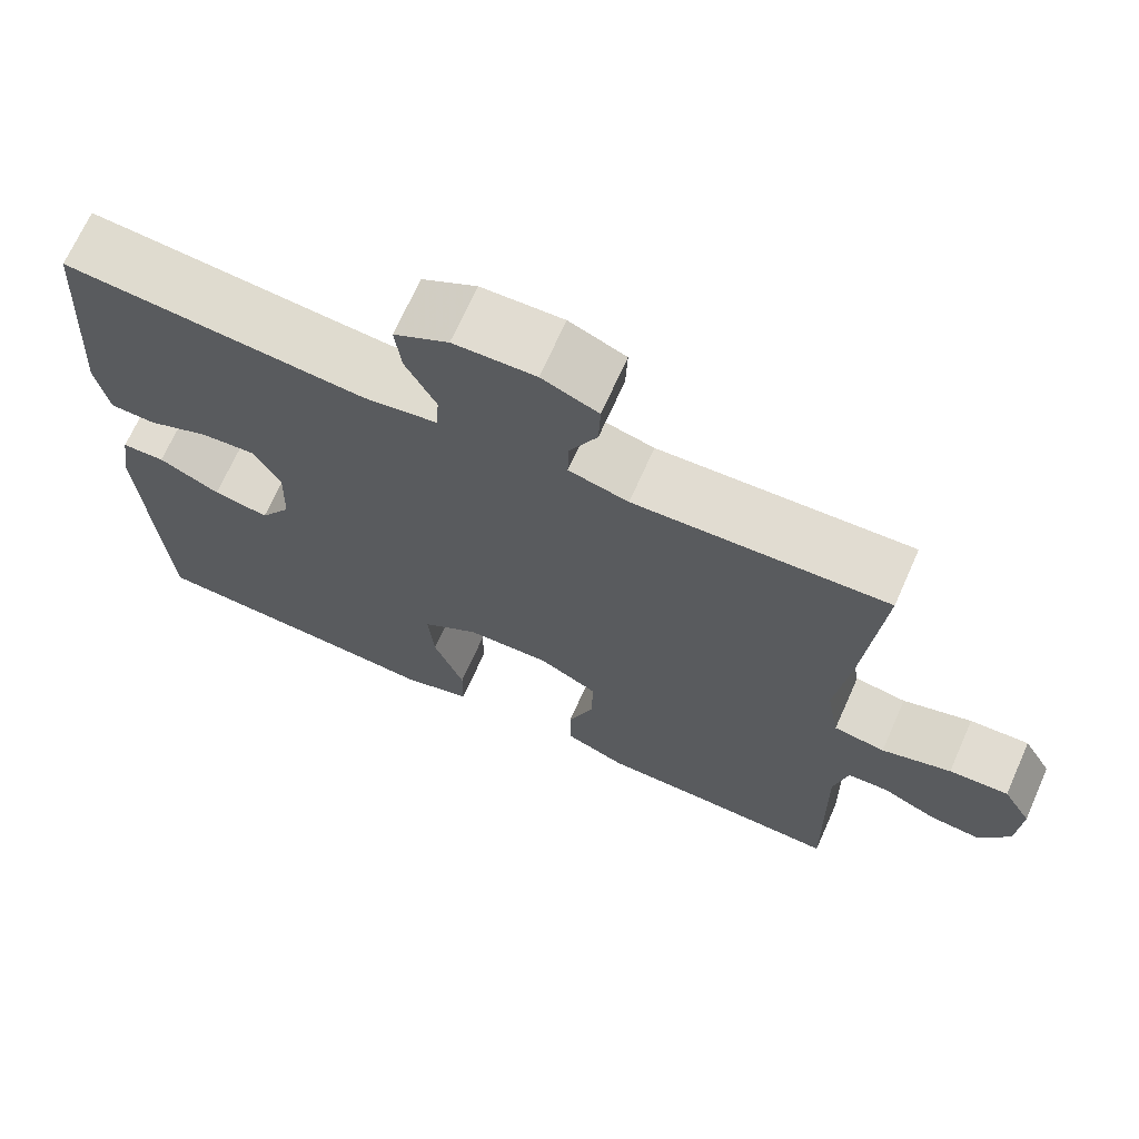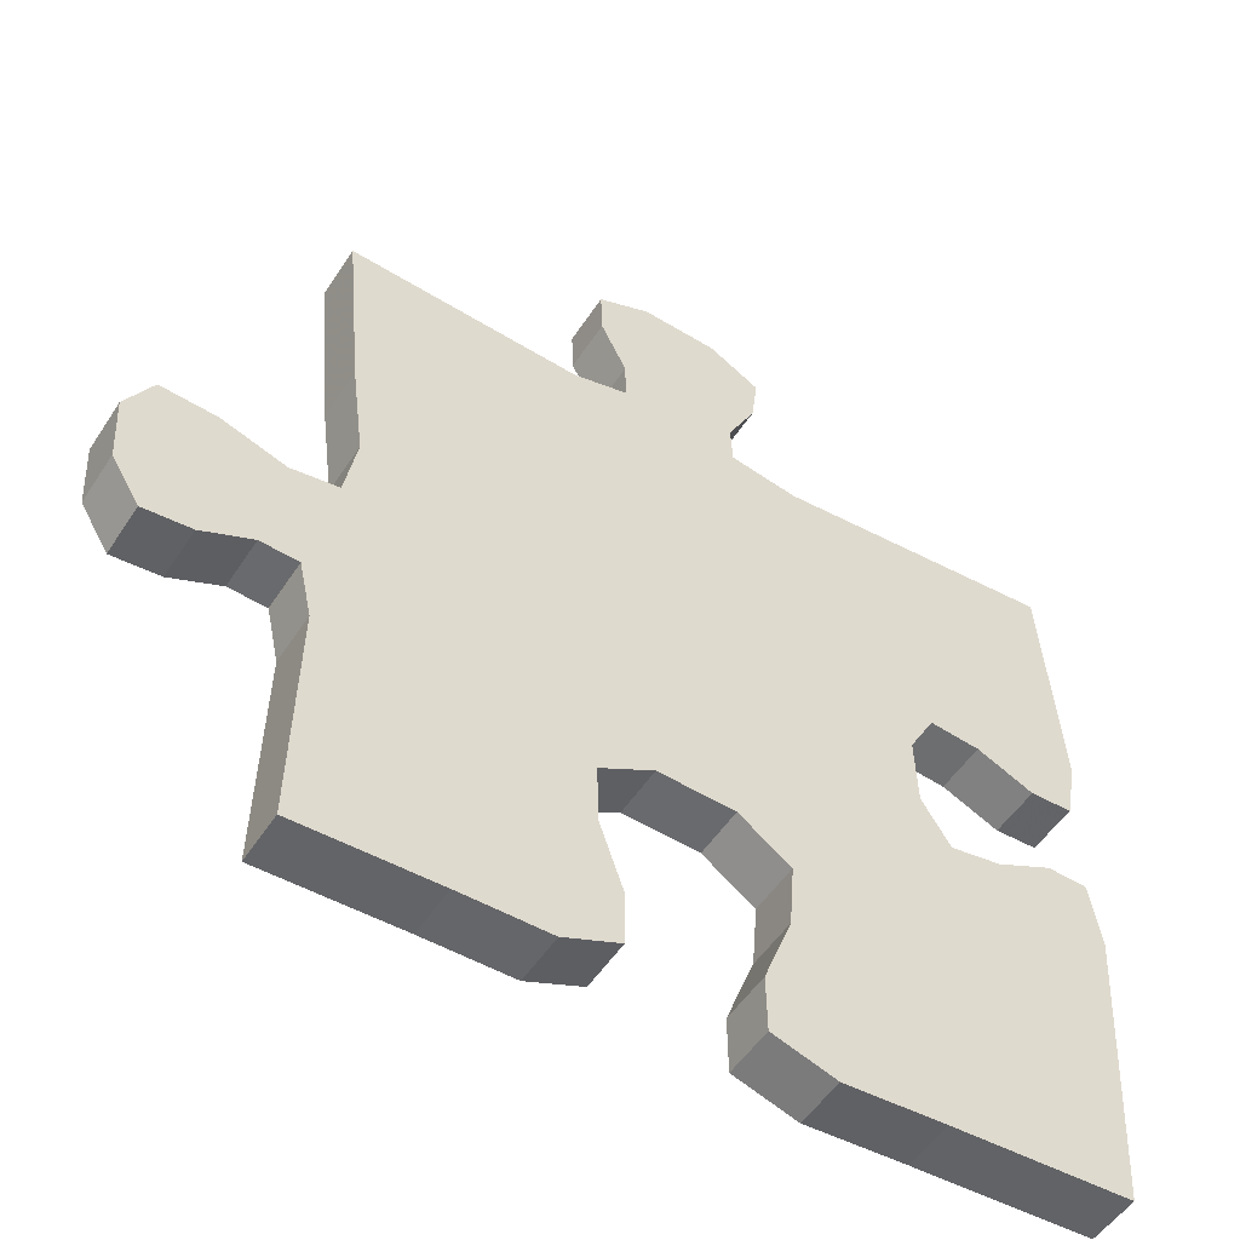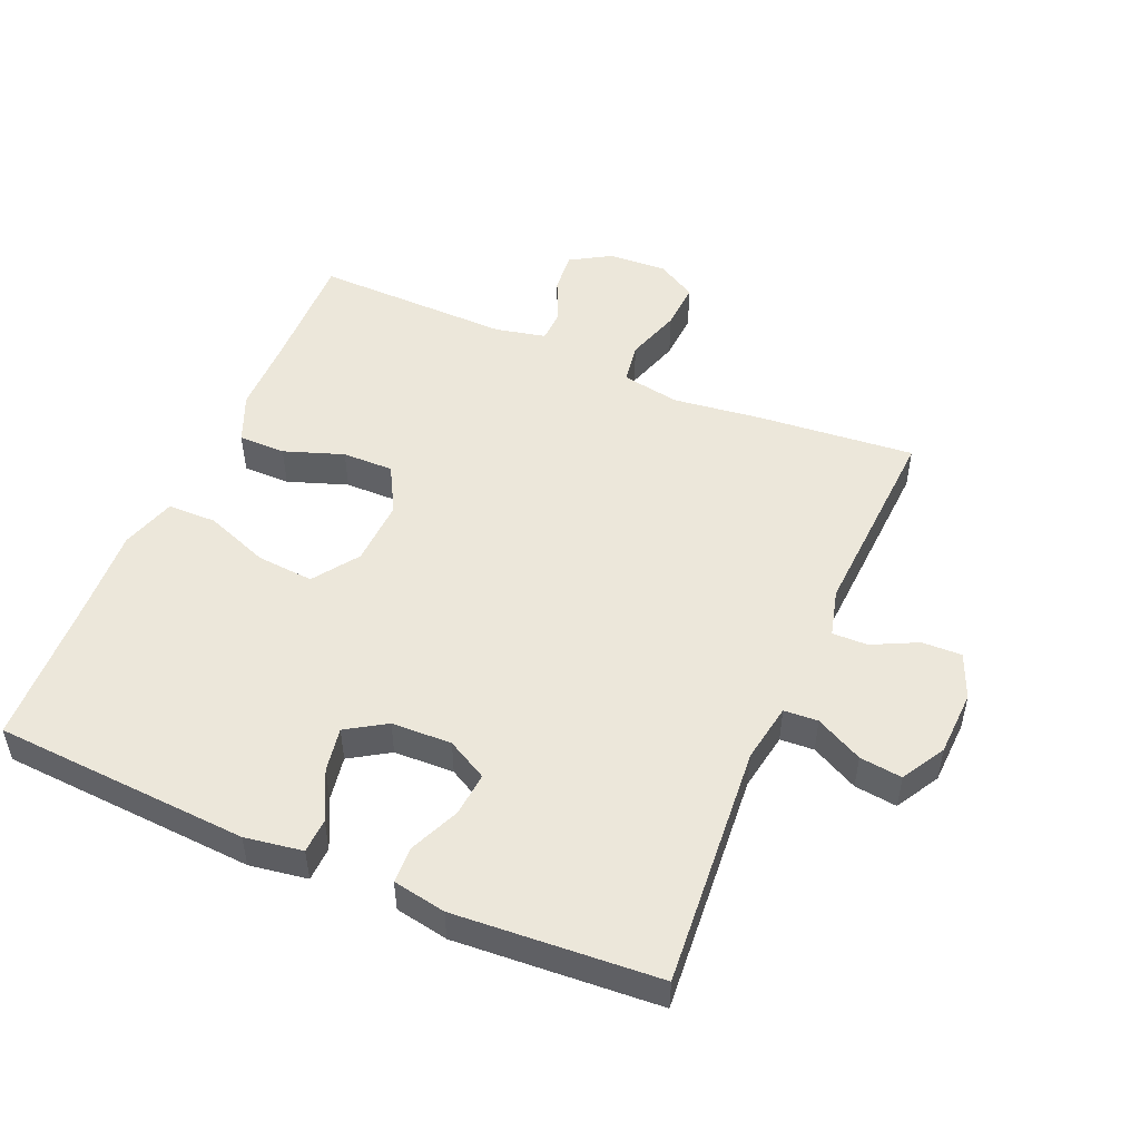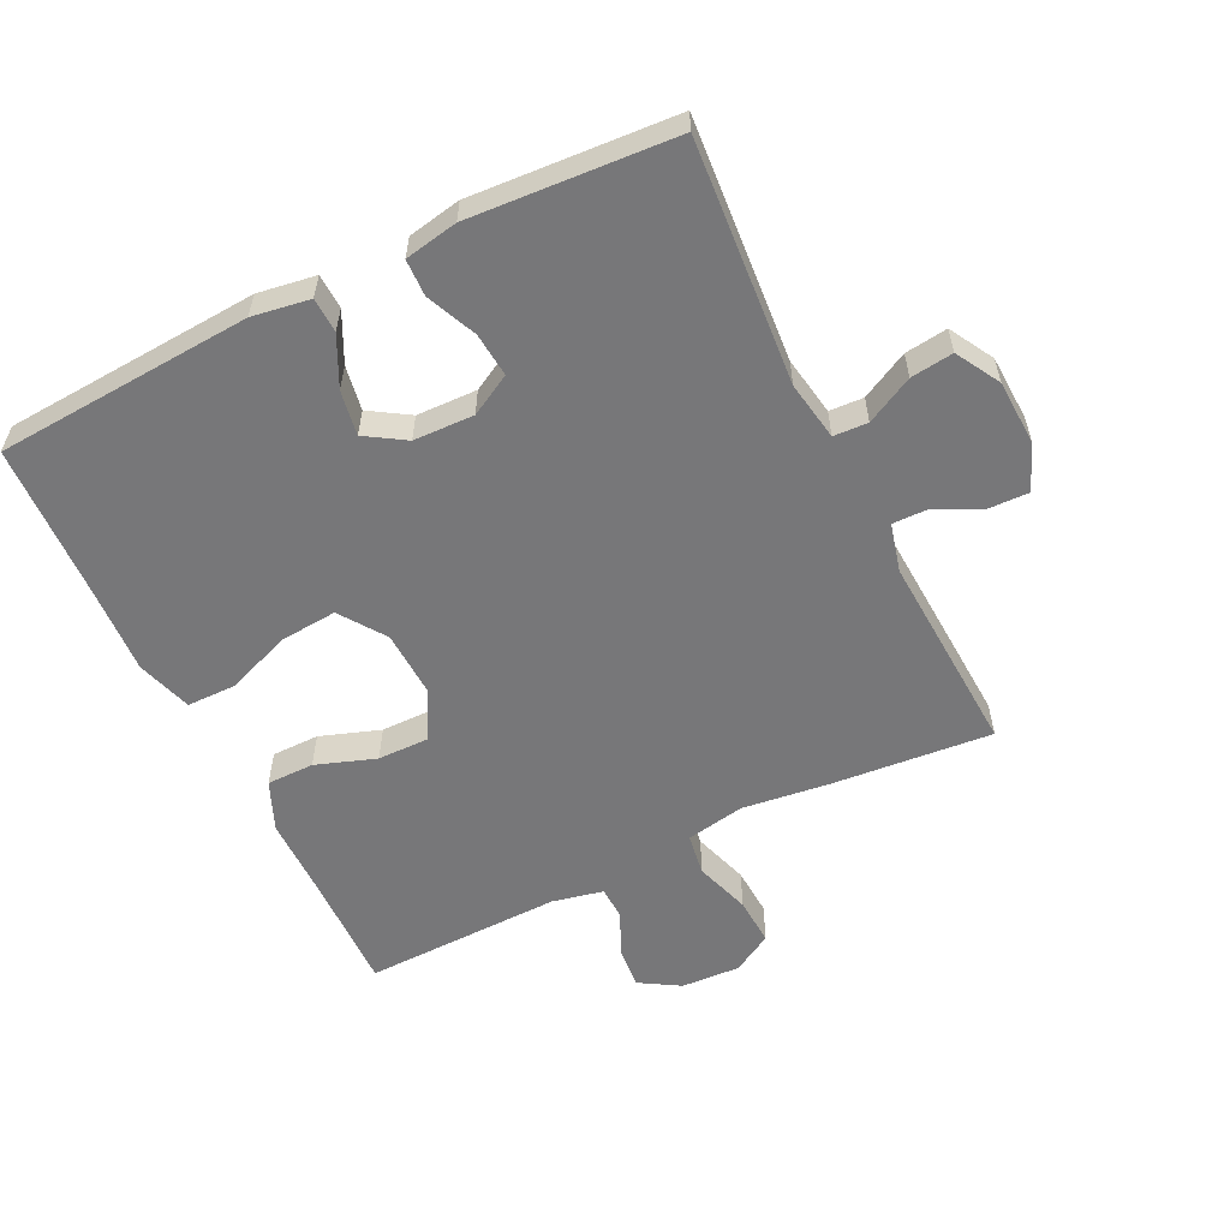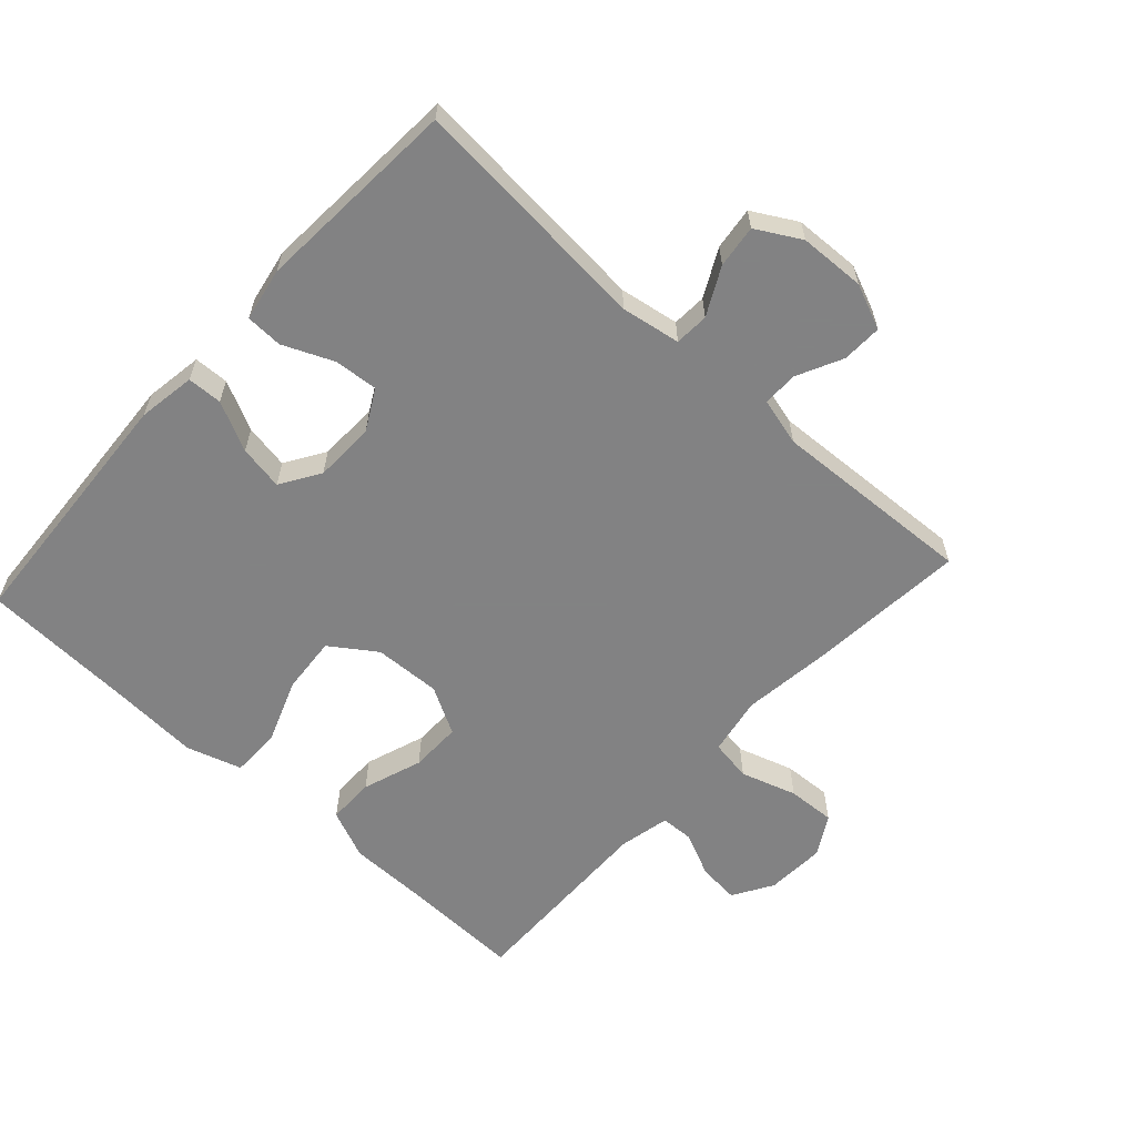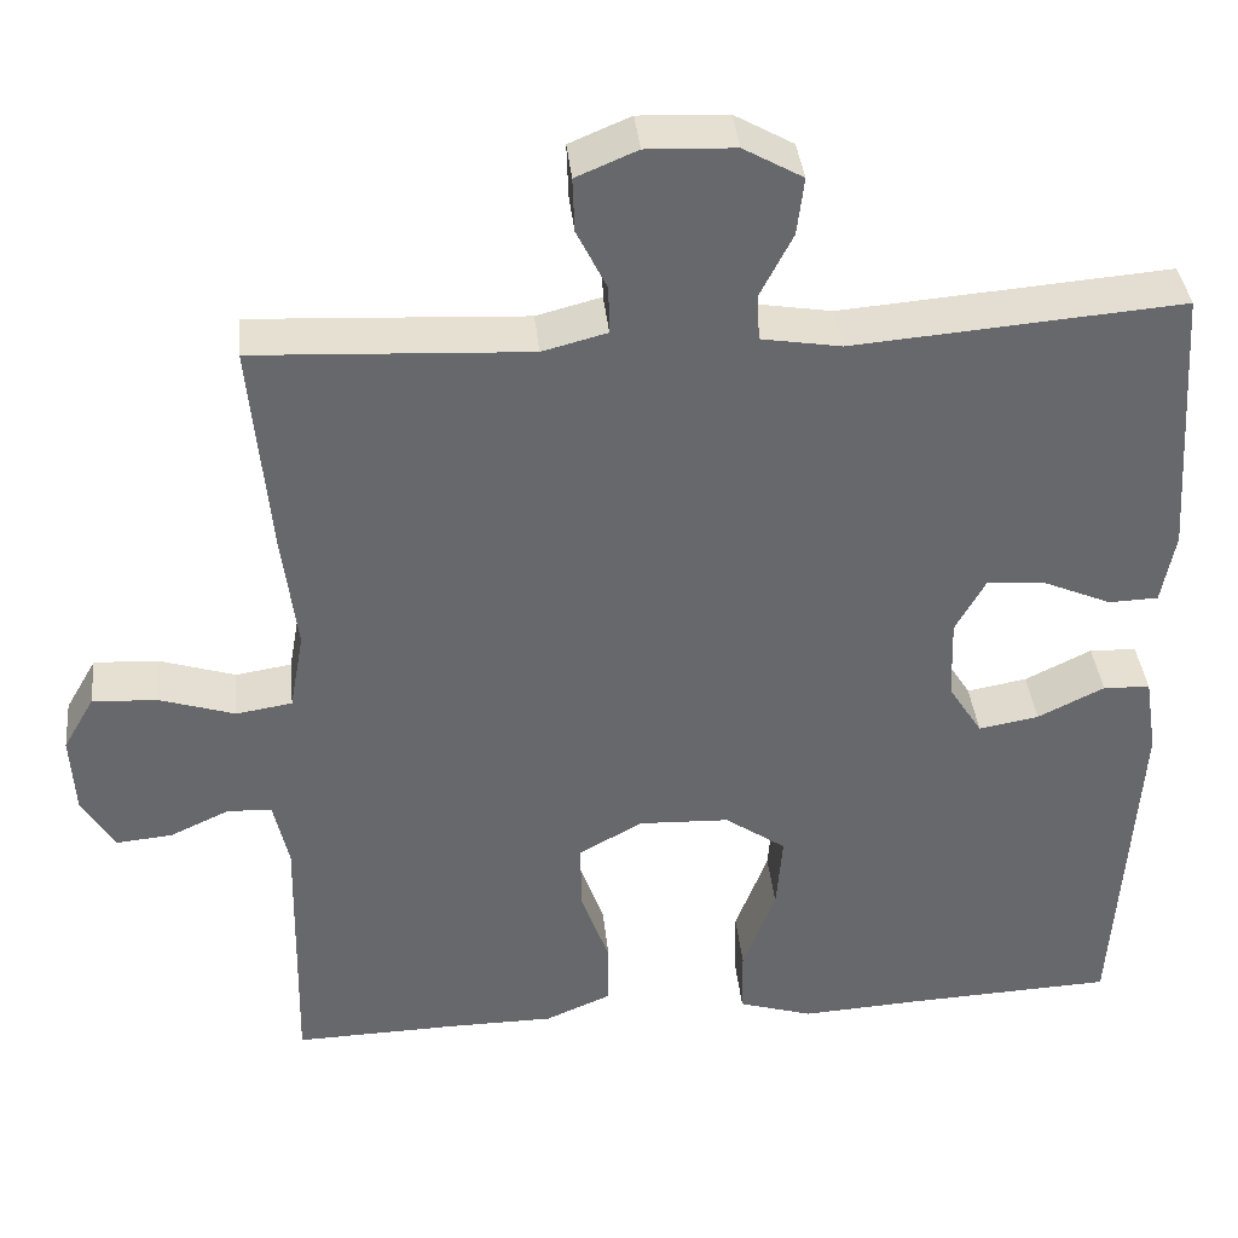
<metadata>
{"format":"obj","ext":"obj","renderer":"f3d","projection":"perspective","resolution":1024,"background":"white","views":[{"elev":69.3,"azim":24.0,"up":"+Z"},{"elev":-52.0,"azim":147.8,"up":"+Z"},{"elev":50.3,"azim":-66.7,"up":"+Y"},{"elev":-57.2,"azim":-63.7,"up":"+Y"},{"elev":-60.9,"azim":-42.3,"up":"+Y"},{"elev":37.9,"azim":174.2,"up":"+Z"}]}
</metadata>
<code>
v -0.5 0.07 0.5
v -0.129 0.07 0.47
v -0.039 0.07 0.485
v -0.036 0.07 0.537
v -0.073 0.07 0.609
v -0.081 0.07 0.674
v -0.014 0.07 0.712
v 0.086 0.07 0.716
v 0.155 0.07 0.687
v 0.153 0.07 0.626
v 0.119 0.07 0.557
v 0.118 0.07 0.503
v 0.191 0.07 0.484
v 0.5 0.07 0.5
v 0.478 0.07 0.258
v 0.461 0.07 0.124
v 0.477 0.07 0.035
v 0.54 0.07 0.025
v 0.625 0.07 0.052
v 0.698 0.07 0.056
v 0.733 0.07 -0.005
v 0.728 0.07 -0.095
v 0.691 0.07 -0.156
v 0.628 0.07 -0.15
v 0.561 0.07 -0.119
v 0.511 0.07 -0.121
v 0.494 0.07 -0.198
v 0.5 0.07 -0.5
v 0.315 0.07 -0.495
v 0.196 0.07 -0.494
v 0.121 0.07 -0.462
v 0.121 0.07 -0.39
v 0.153 0.07 -0.299
v 0.154 0.07 -0.221
v 0.082 0.07 -0.181
v -0.02 0.07 -0.185
v -0.089 0.07 -0.233
v -0.082 0.07 -0.32
v -0.045 0.07 -0.418
v -0.046 0.07 -0.493
v -0.13 0.07 -0.519
v -0.263 0.07 -0.511
v -0.5 0.07 -0.5
v -0.524 0.07 -0.11
v -0.51 0.07 -0.022
v -0.457 0.07 -0.02
v -0.382 0.07 -0.057
v -0.314 0.07 -0.069
v -0.276 0.07 -0.009
v -0.273 0.07 0.083
v -0.307 0.07 0.145
v -0.374 0.07 0.139
v -0.45 0.07 0.106
v -0.506 0.07 0.108
v -0.521 0.07 0.189
v -0.5 0 0.5
v -0.129 0 0.47
v -0.039 0 0.485
v -0.036 0 0.537
v -0.073 0 0.609
v -0.081 0 0.674
v -0.014 0 0.712
v 0.086 0 0.716
v 0.155 0 0.687
v 0.153 0 0.626
v 0.119 0 0.557
v 0.118 0 0.503
v 0.191 0 0.484
v 0.5 0 0.5
v 0.478 0 0.258
v 0.461 0 0.124
v 0.477 0 0.035
v 0.54 0 0.025
v 0.625 0 0.052
v 0.698 0 0.056
v 0.733 0 -0.005
v 0.728 0 -0.095
v 0.691 0 -0.156
v 0.628 0 -0.15
v 0.561 0 -0.119
v 0.511 0 -0.121
v 0.494 0 -0.198
v 0.5 0 -0.5
v 0.315 0 -0.495
v 0.196 0 -0.494
v 0.121 0 -0.462
v 0.121 0 -0.39
v 0.153 0 -0.299
v 0.154 0 -0.221
v 0.082 0 -0.181
v -0.02 0 -0.185
v -0.089 0 -0.233
v -0.082 0 -0.32
v -0.045 0 -0.418
v -0.046 0 -0.493
v -0.13 0 -0.519
v -0.263 0 -0.511
v -0.5 0 -0.5
v -0.524 0 -0.11
v -0.51 0 -0.022
v -0.457 0 -0.02
v -0.382 0 -0.057
v -0.314 0 -0.069
v -0.276 0 -0.009
v -0.273 0 0.083
v -0.307 0 0.145
v -0.374 0 0.139
v -0.45 0 0.106
v -0.506 0 0.108
v -0.521 0 0.189
f 55 1 2
f 54 55 2
f 53 54 2
f 52 53 2
f 51 52 2 3
f 50 51 3
f 49 50 3
f 45 46 47
f 44 45 47
f 43 44 47
f 42 43 47
f 42 47 48
f 41 42 48
f 40 41 48
f 39 40 48
f 38 39 48
f 37 38 48 49
f 31 32 33
f 30 31 33
f 29 30 33
f 29 33 34
f 28 29 34
f 27 28 34
f 26 27 34 35
f 23 24 25
f 22 23 25
f 21 22 25
f 20 21 25
f 19 20 25
f 18 19 25
f 17 18 25 26
f 13 14 15 16
f 12 13 16 17
f 9 10 11
f 8 9 11
f 7 8 11
f 6 7 11
f 5 6 11
f 4 5 11
f 3 4 11 12
f 49 3 12
f 37 49 12
f 36 37 12
f 26 35 36
f 17 26 36
f 12 17 36
f 57 56 110
f 57 110 109
f 57 109 108
f 57 108 107
f 58 57 107 106
f 58 106 105
f 58 105 104
f 102 101 100
f 102 100 99
f 102 99 98
f 102 98 97
f 103 102 97
f 103 97 96
f 103 96 95
f 103 95 94
f 103 94 93
f 104 103 93 92
f 88 87 86
f 88 86 85
f 88 85 84
f 89 88 84
f 89 84 83
f 89 83 82
f 90 89 82 81
f 80 79 78
f 80 78 77
f 80 77 76
f 80 76 75
f 80 75 74
f 80 74 73
f 81 80 73 72
f 71 70 69 68
f 72 71 68 67
f 66 65 64
f 66 64 63
f 66 63 62
f 66 62 61
f 66 61 60
f 66 60 59
f 67 66 59 58
f 67 58 104
f 67 104 92
f 67 92 91
f 91 90 81
f 91 81 72
f 91 72 67
f 1 56 57 2
f 2 57 58 3
f 3 58 59 4
f 4 59 60 5
f 5 60 61 6
f 6 61 62 7
f 7 62 63 8
f 8 63 64 9
f 9 64 65 10
f 10 65 66 11
f 11 66 67 12
f 12 67 68 13
f 13 68 69 14
f 14 69 70 15
f 15 70 71 16
f 16 71 72 17
f 17 72 73 18
f 18 73 74 19
f 19 74 75 20
f 20 75 76 21
f 21 76 77 22
f 22 77 78 23
f 23 78 79 24
f 24 79 80 25
f 25 80 81 26
f 26 81 82 27
f 27 82 83 28
f 28 83 84 29
f 29 84 85 30
f 30 85 86 31
f 31 86 87 32
f 32 87 88 33
f 33 88 89 34
f 34 89 90 35
f 35 90 91 36
f 36 91 92 37
f 37 92 93 38
f 38 93 94 39
f 39 94 95 40
f 40 95 96 41
f 41 96 97 42
f 42 97 98 43
f 43 98 99 44
f 44 99 100 45
f 45 100 101 46
f 46 101 102 47
f 47 102 103 48
f 48 103 104 49
f 49 104 105 50
f 50 105 106 51
f 51 106 107 52
f 52 107 108 53
f 53 108 109 54
f 54 109 110 55
f 55 110 56 1

</code>
